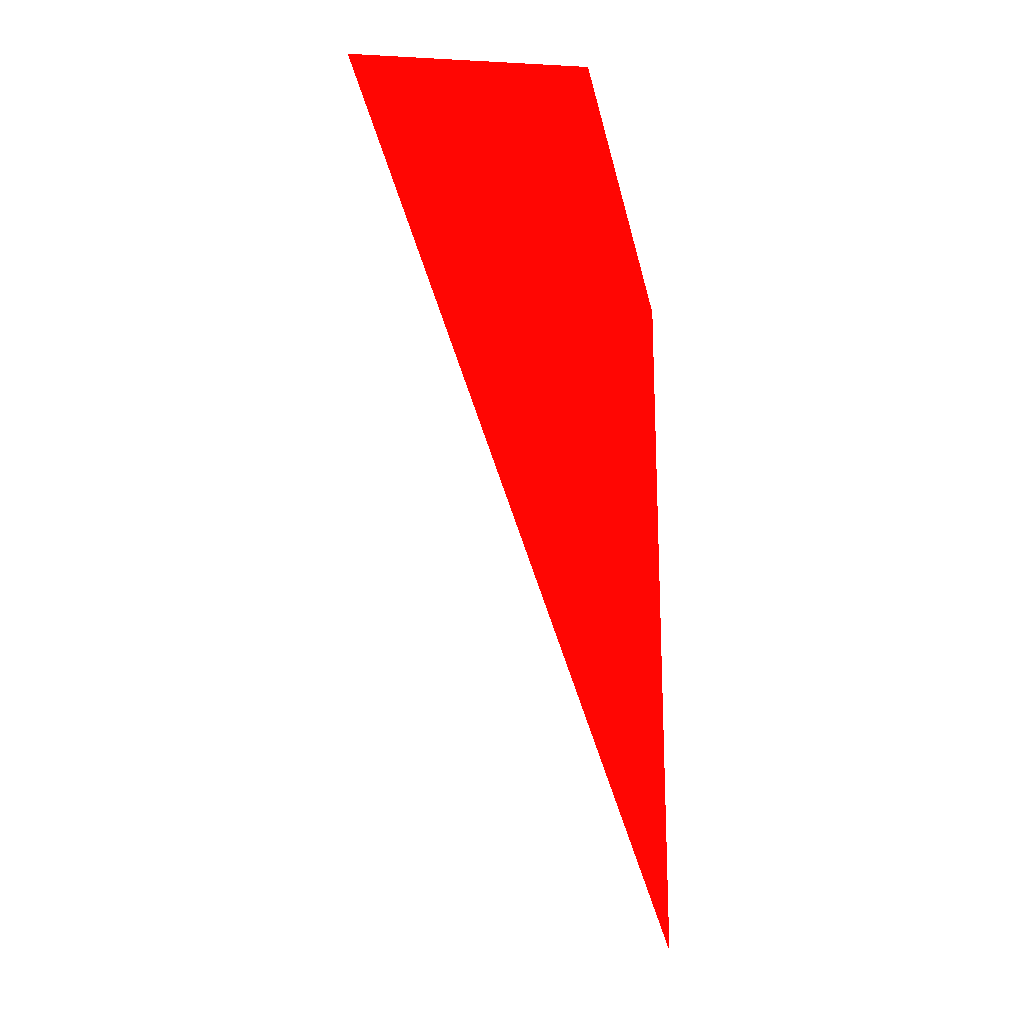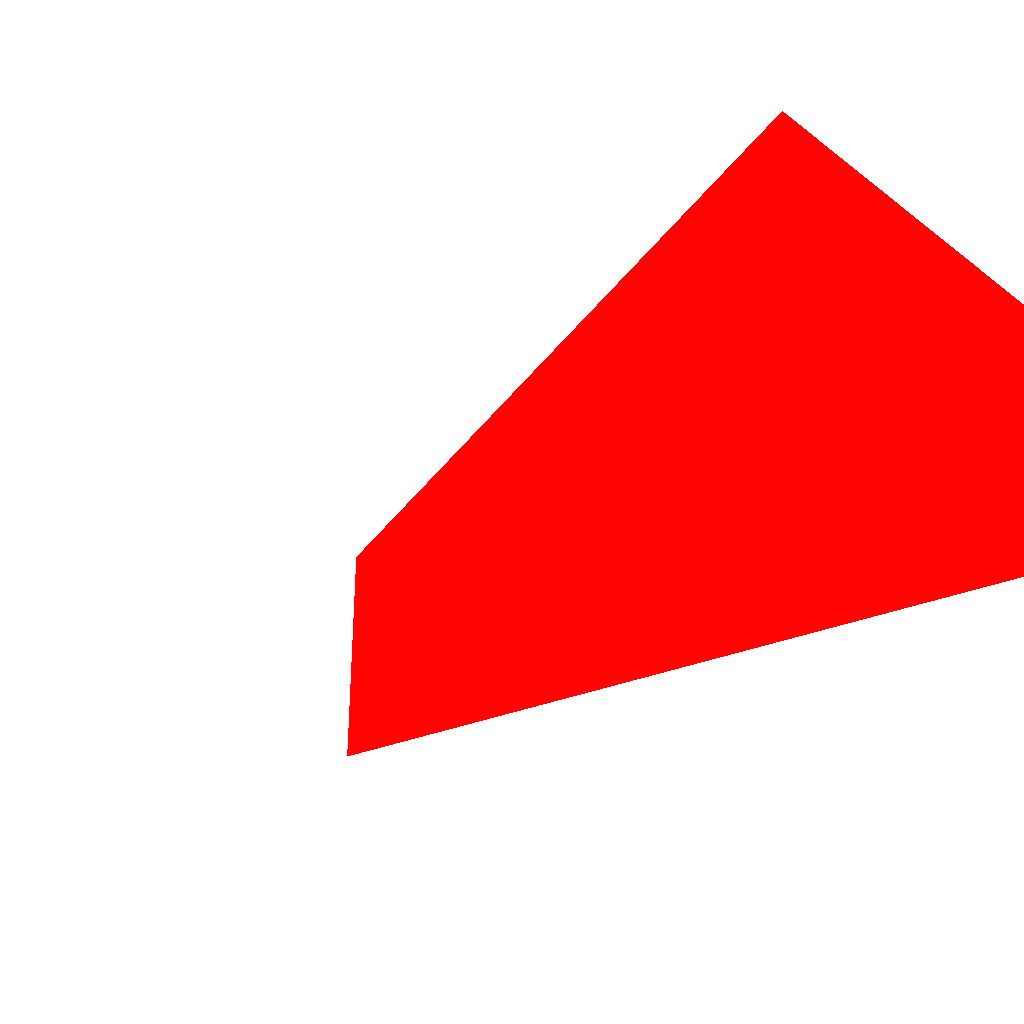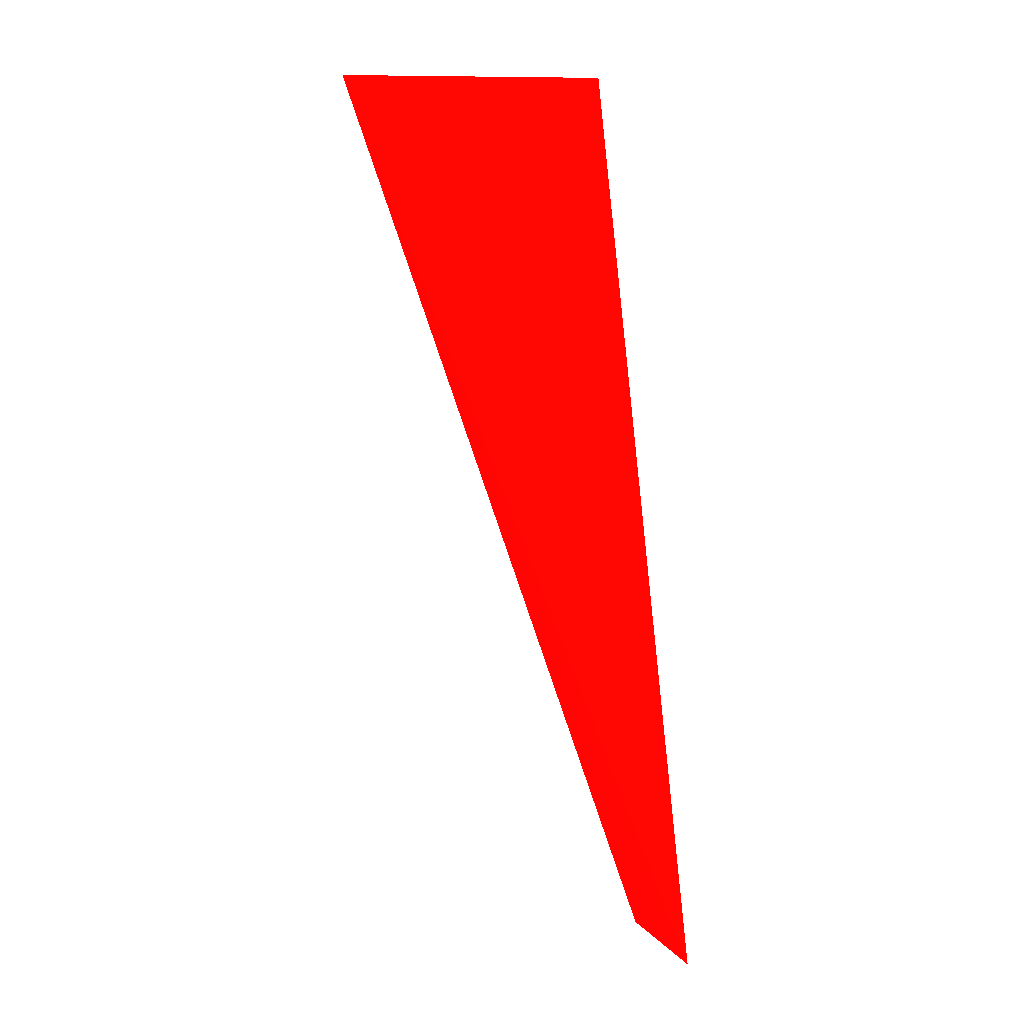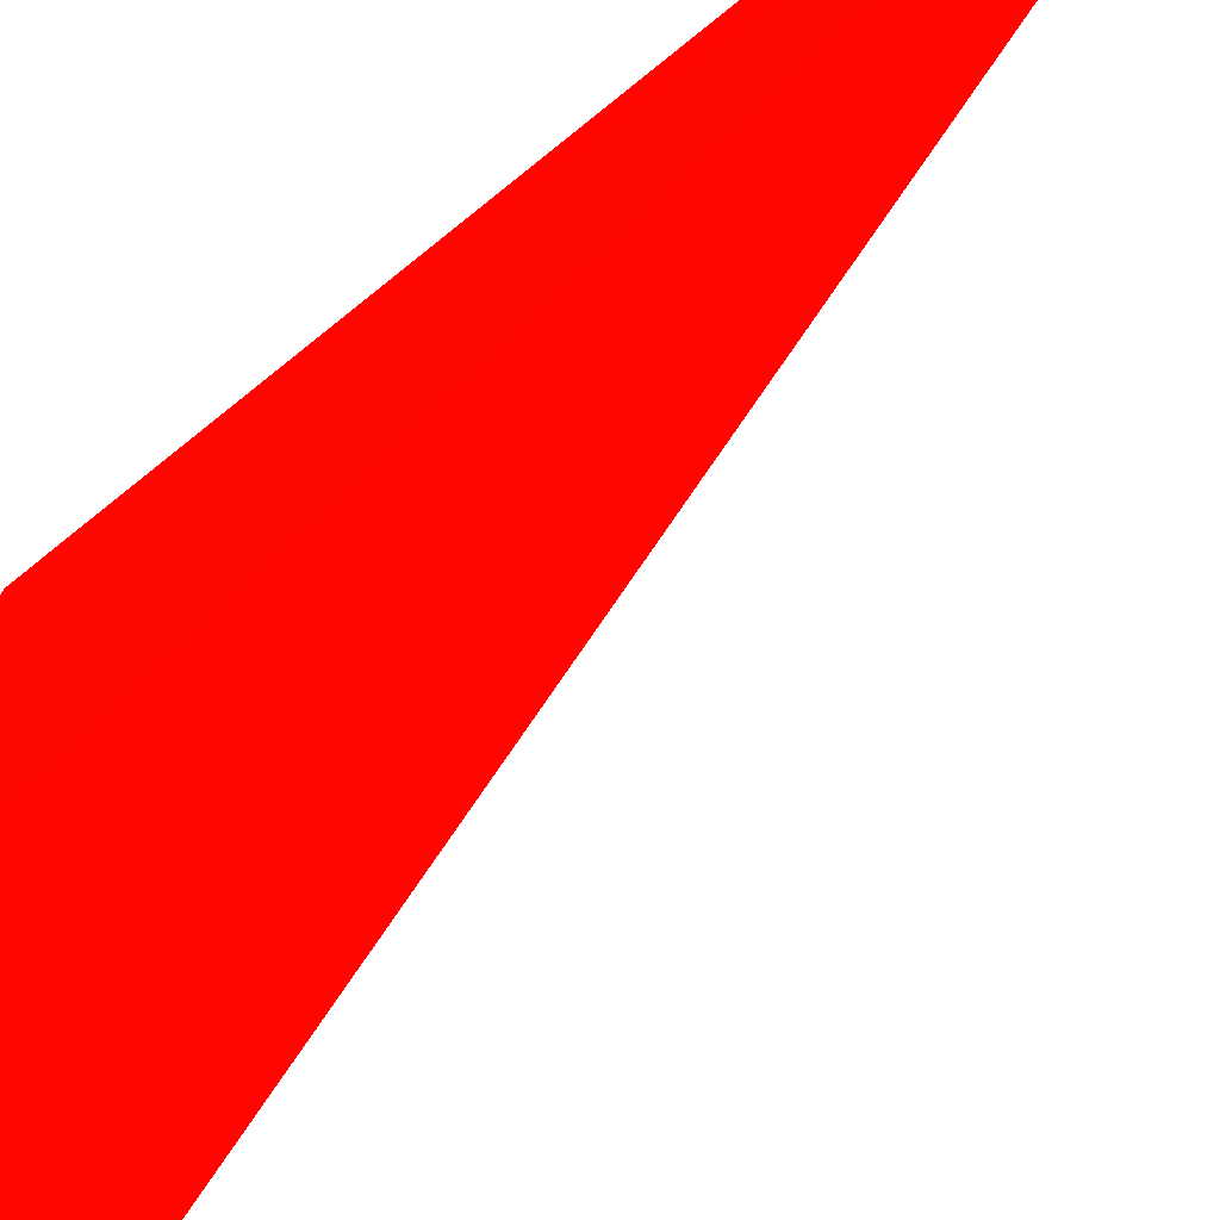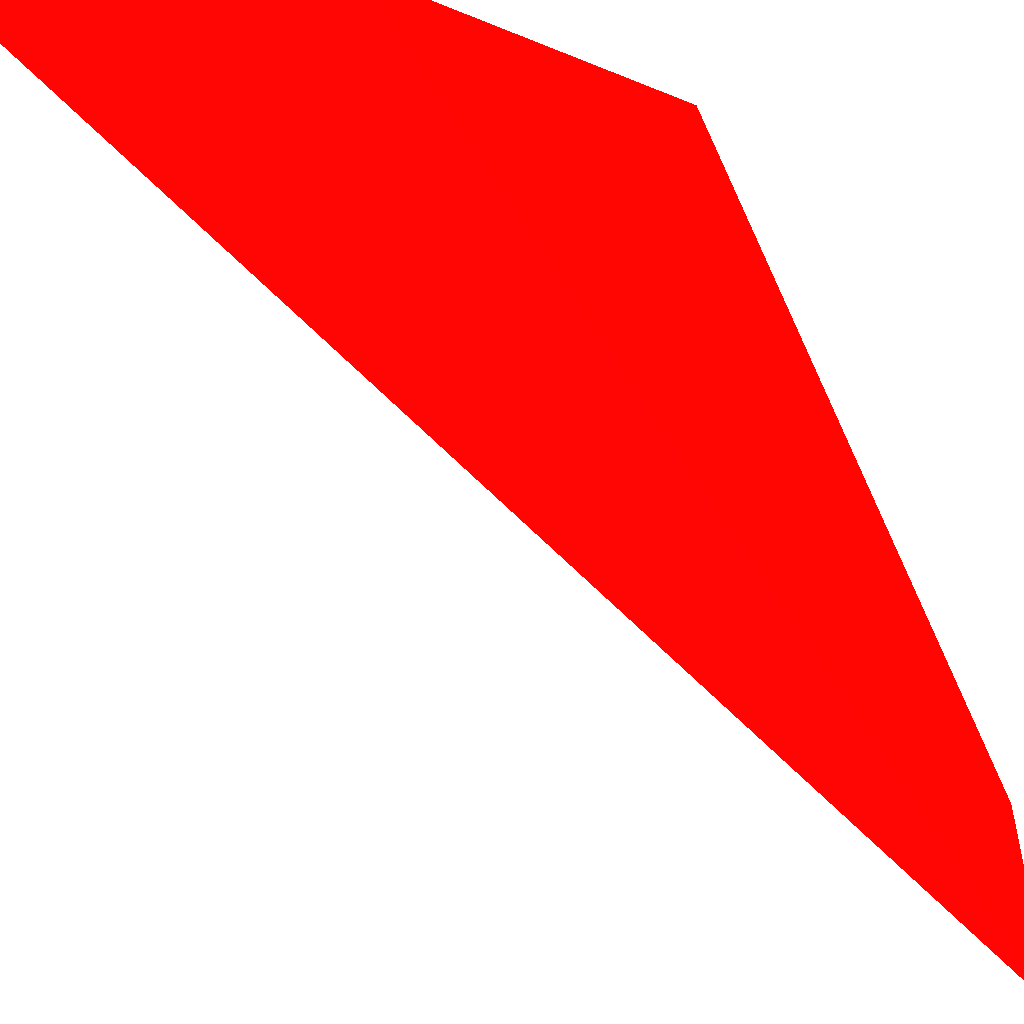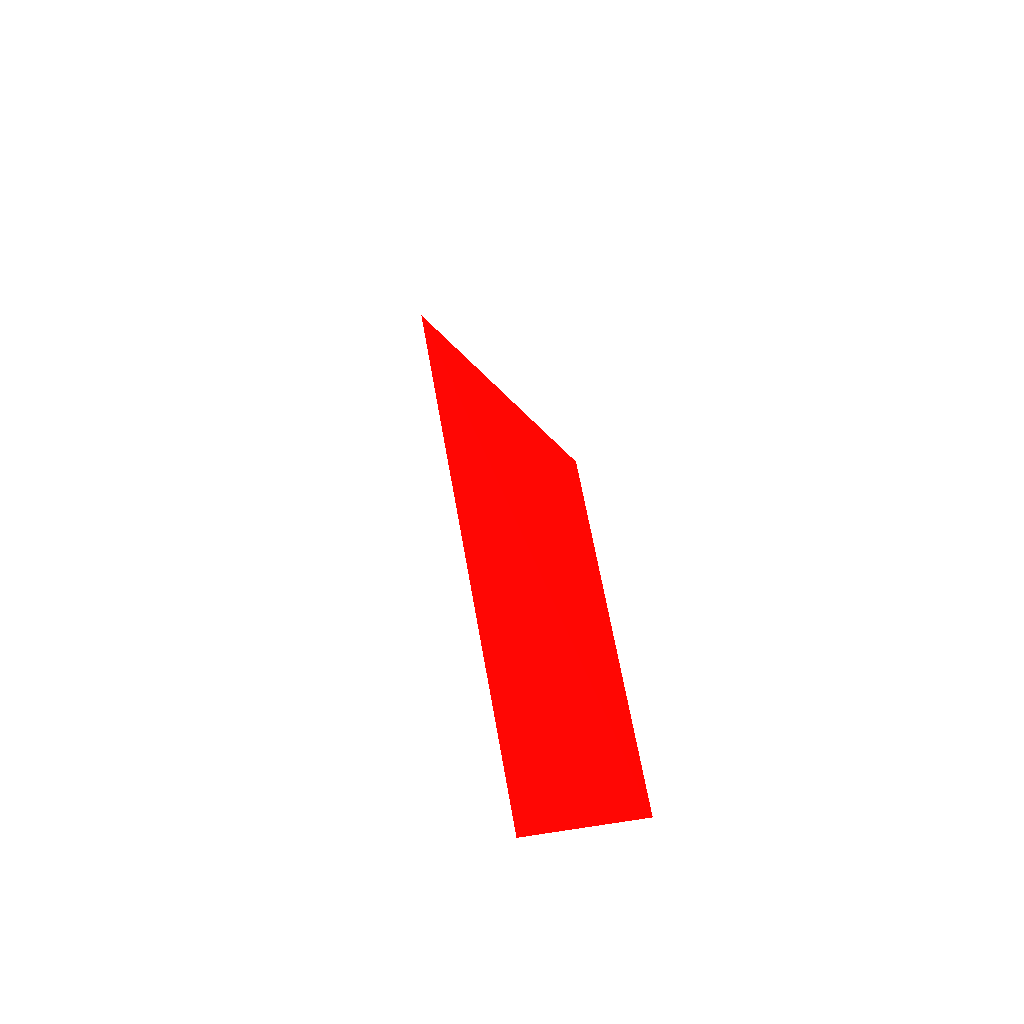
<metadata>
{"format":"obj","ext":"obj","renderer":"f3d","projection":"perspective","resolution":1024,"background":"white","views":[{"elev":13.1,"azim":-178.3,"up":"+Y"},{"elev":-10.1,"azim":148.6,"up":"+Z"},{"elev":-3.8,"azim":161.2,"up":"+Y"},{"elev":-69.5,"azim":-51.9,"up":"+Z"},{"elev":-34.0,"azim":-163.2,"up":"+Z"},{"elev":-75.6,"azim":110.1,"up":"+Y"}]}
</metadata>
<code>
v -0.07872 0.3282 -0.3623 0.9882 0.01569 0.007843
v -0.1294 0.1892 -0.3804 0.9882 0.01569 0.007843
v -0.1279 0.1933 -0.3632 0.9882 0.01569 0.007843
v -0.1152 0.3261 -0.3804 0.9882 0.01569 0.007843
v -0.1257 0.289 -0.3632 0.9882 0.01569 0.007843
f 4 2 5
f 3 2 1
f 1 2 4
f 1 4 5
f 3 1 5
f 2 3 5

</code>
